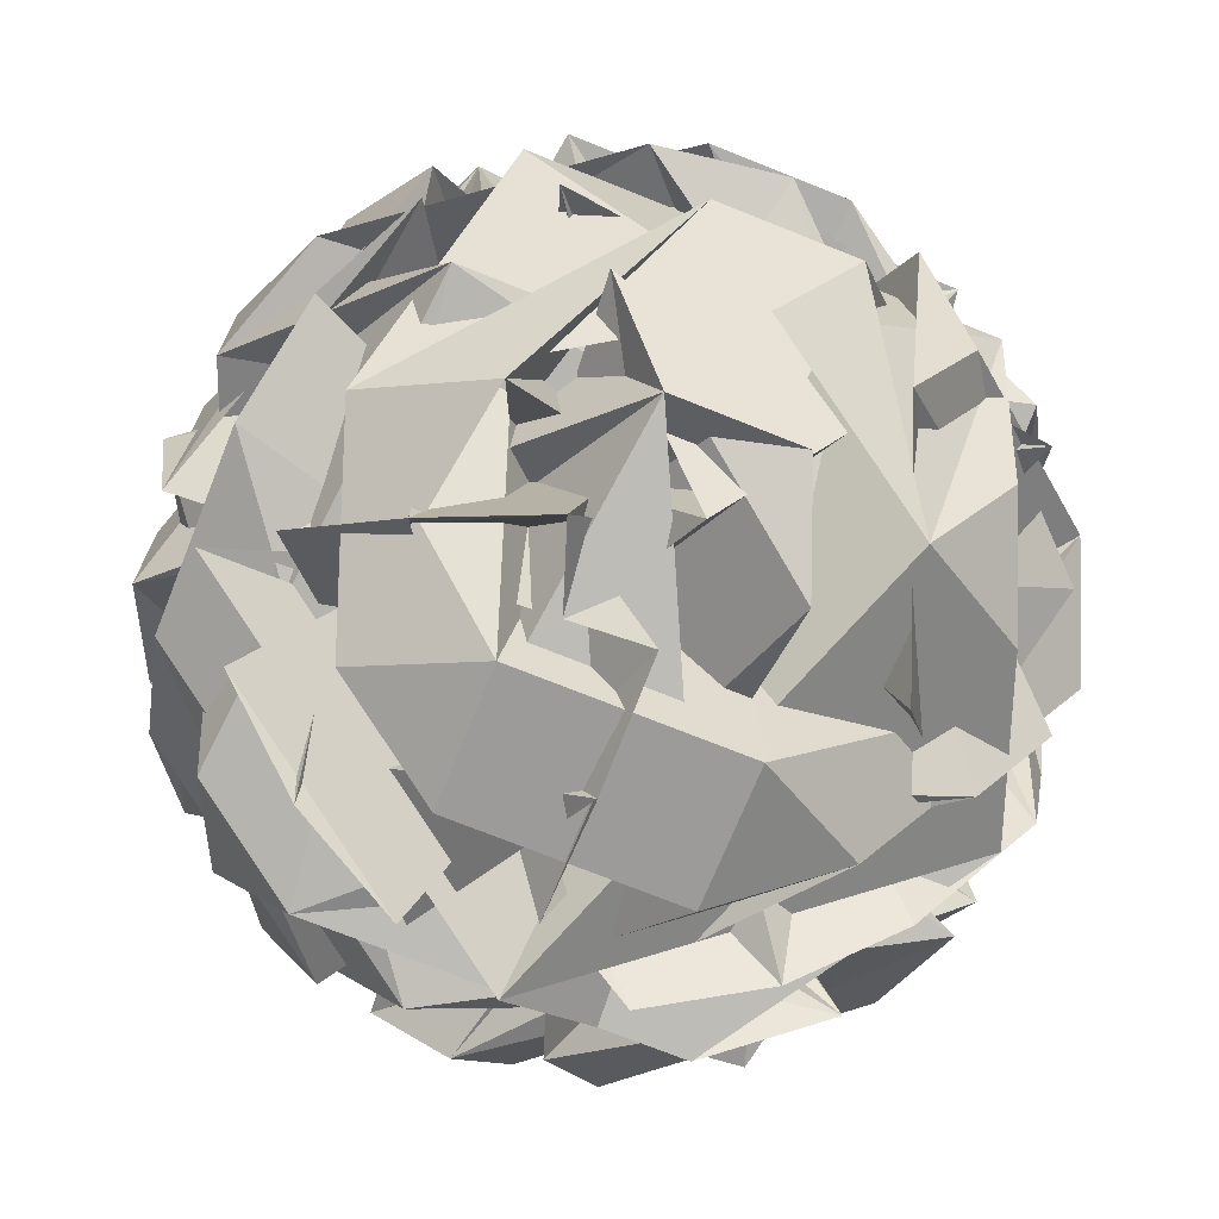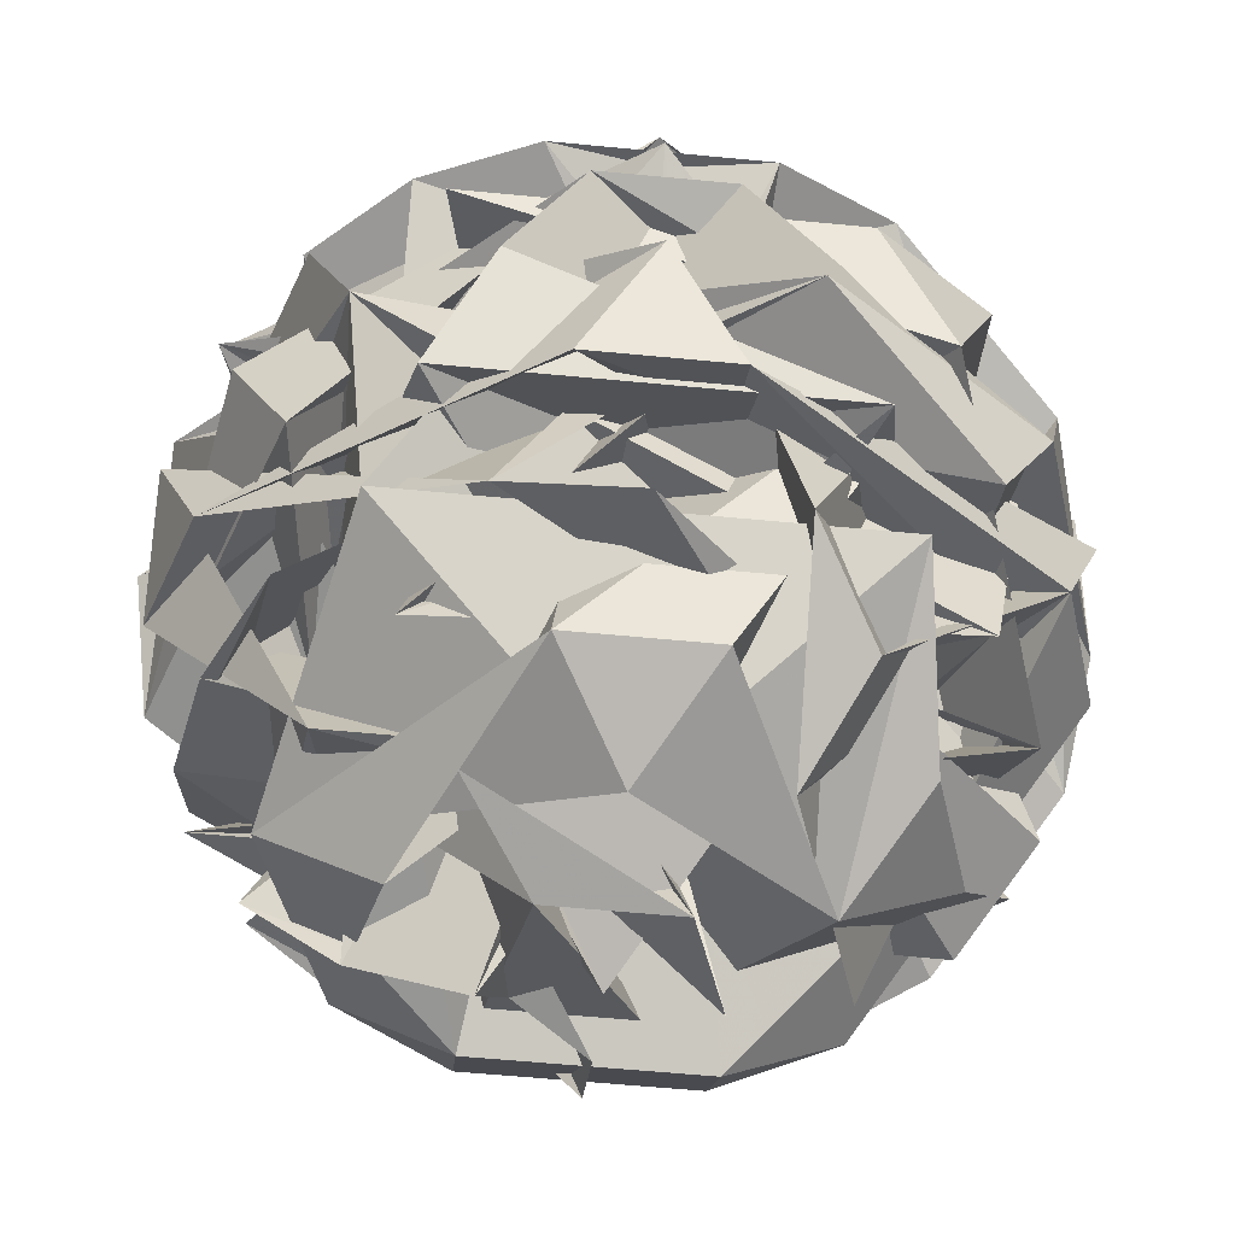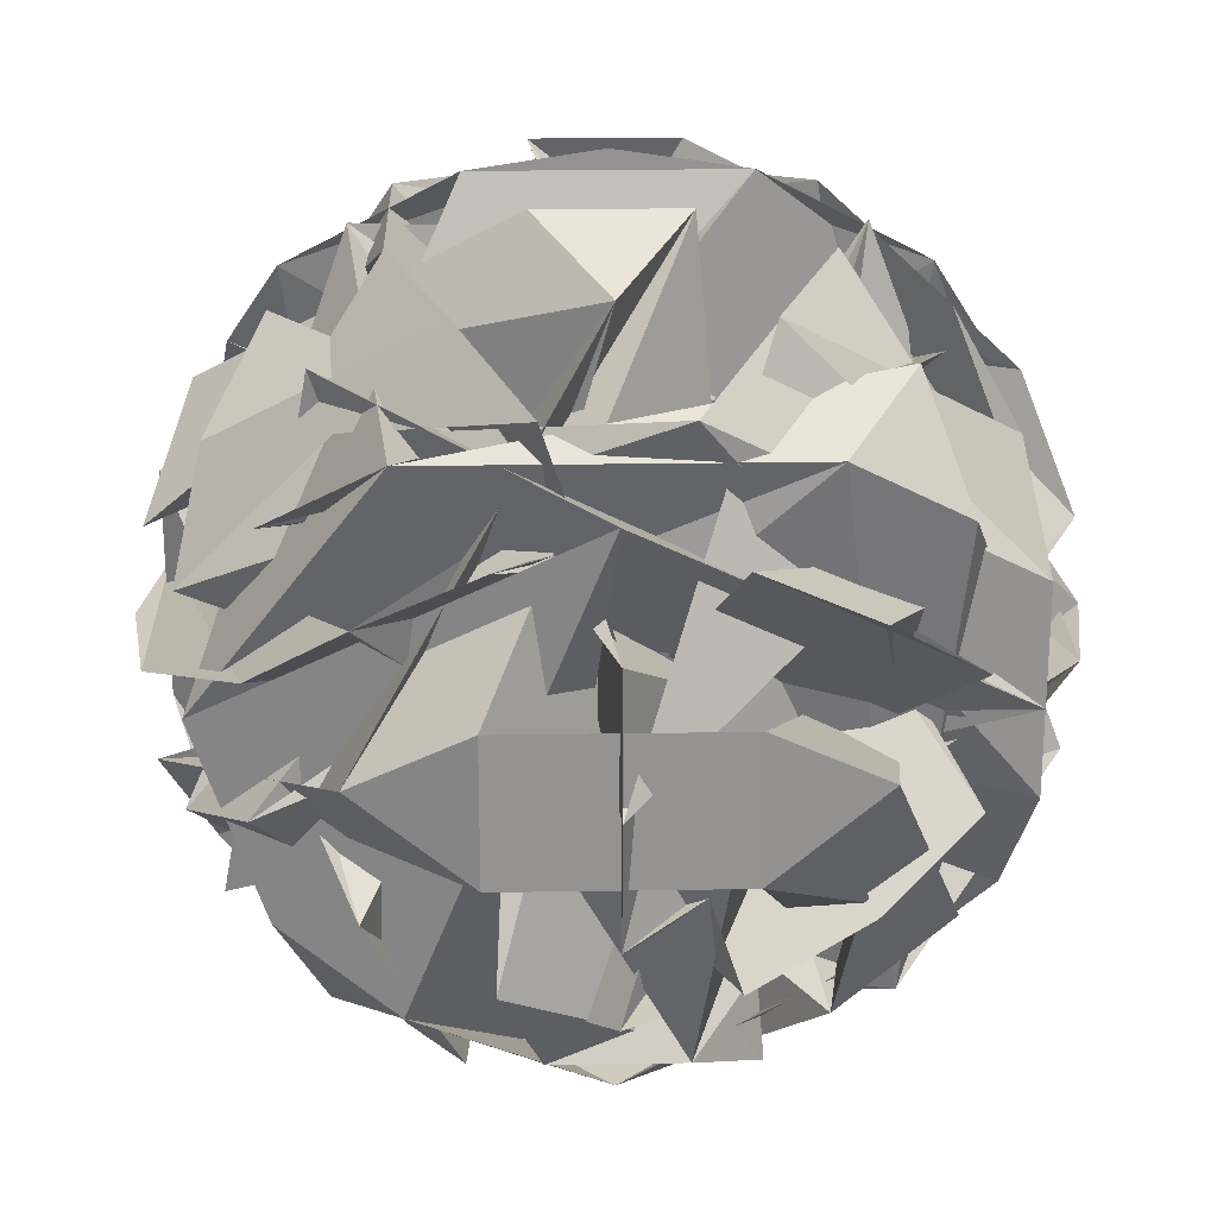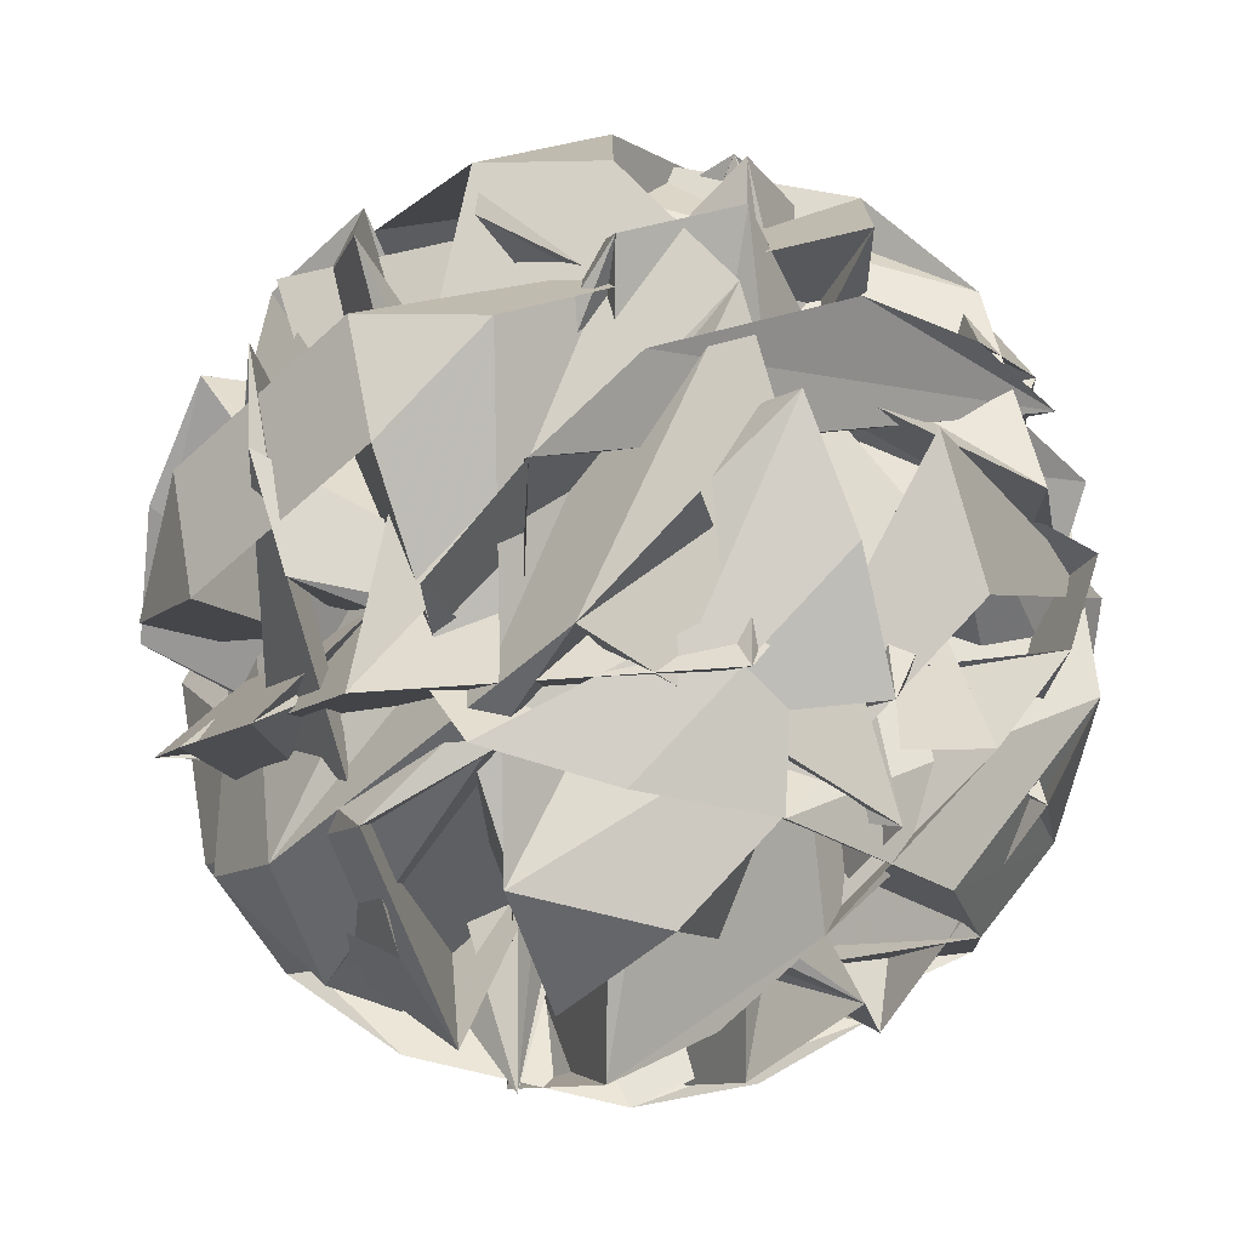
<metadata>
{"format":"obj","ext":"obj","renderer":"f3d","projection":"perspective","resolution":1024,"background":"white","views":[{"elev":-11.6,"azim":-12.2,"up":"+Z"},{"elev":-47.7,"azim":13.6,"up":"+Y"},{"elev":-32.4,"azim":-161.8,"up":"+Y"},{"elev":-74.7,"azim":41.8,"up":"+Z"}]}
</metadata>
<code>
v -0.01239 -0.3518 -0.01218
v 0.2522 -0.1727 0.1751
v -0.09786 -0.1645 0.2957
v -0.3203 -0.1464 0.000144
v -0.1078 -0.1434 -0.3031
v 0.2461 -0.1596 -0.195
v 0.1078 0.1434 0.3031
v -0.2461 0.1596 0.195
v -0.2522 0.1727 -0.1751
v 0.09786 0.1645 -0.2957
v 0.3203 0.1464 -0.000144
v 0.01239 0.3518 0.01218
v -0.08592 -0.2374 0.2456
v -0.06481 -0.3035 0.1666
v -0.03792 -0.3425 0.07276
v 0.06037 -0.3448 0.03889
v 0.1409 -0.3083 0.09573
v 0.209 -0.2442 0.144
v 0.185 -0.1916 0.2305
v 0.09071 -0.1982 0.2767
v -0.01162 -0.1871 0.2982
v 0.2781 -0.1829 -0.1151
v 0.2929 -0.1953 -0.01172
v 0.2815 -0.1903 0.09271
v 0.05865 -0.3412 -0.06502
v 0.1373 -0.3006 -0.1218
v 0.2038 -0.2332 -0.1677
v -0.2733 -0.2221 -0.0033
v -0.1956 -0.2928 -0.007076
v -0.1004 -0.3375 -0.01022
v -0.1724 -0.1797 0.2491
v -0.2458 -0.1828 0.1739
v -0.2973 -0.1695 0.08314
v -0.09426 -0.2196 -0.2587
v -0.07063 -0.2911 -0.1853
v -0.0407 -0.3366 -0.09537
v -0.3001 -0.1636 -0.08499
v -0.2516 -0.1704 -0.1781
v -0.1807 -0.1619 -0.2553
v -0.02169 -0.1656 -0.3101
v 0.08129 -0.1781 -0.2928
v 0.177 -0.1747 -0.2494
v 0.3407 0.07487 0.04903
v 0.3365 -0.01542 0.1028
v 0.3024 -0.1043 0.1474
v 0.2972 -0.09335 -0.1643
v 0.3329 -0.007757 -0.1147
v 0.3389 0.07853 -0.05488
v 0.06331 0.07462 0.3383
v 0.005823 -0.01239 0.3519
v -0.05218 -0.0983 0.3342
v 0.2427 -0.1052 0.2326
v 0.2116 -0.01719 0.2811
v 0.1616 0.07233 0.3045
v -0.2972 0.09335 0.1643
v -0.3329 0.007757 0.1147
v -0.3389 -0.07853 0.05488
v -0.1515 -0.09375 0.3038
v -0.2022 -0.002866 0.2884
v -0.2348 0.08828 0.2473
v -0.2427 0.1052 -0.2326
v -0.2116 0.01719 -0.2811
v -0.1616 -0.07233 -0.3045
v -0.3407 -0.07487 -0.04903
v -0.3365 0.01542 -0.1028
v -0.3024 0.1043 -0.1474
v 0.1515 0.09375 -0.3038
v 0.2022 0.002866 -0.2884
v 0.2348 -0.08828 -0.2473
v -0.06331 -0.07462 -0.3383
v -0.005823 0.01239 -0.3519
v 0.05218 0.0983 -0.3342
v 0.3001 0.1636 0.08499
v 0.2516 0.1704 0.1781
v 0.1807 0.1619 0.2553
v 0.02169 0.1656 0.3101
v -0.08129 0.1781 0.2928
v -0.177 0.1747 0.2494
v -0.2781 0.1829 0.1151
v -0.2929 0.1953 0.01172
v -0.2815 0.1903 -0.09271
v -0.185 0.1916 -0.2305
v -0.09071 0.1982 -0.2767
v 0.01162 0.1871 -0.2982
v 0.1724 0.1797 -0.2491
v 0.2458 0.1828 -0.1739
v 0.2973 0.1695 -0.08314
v 0.0407 0.3366 0.09537
v 0.07063 0.2911 0.1853
v 0.09426 0.2196 0.2587
v 0.2733 0.2221 0.0033
v 0.1956 0.2928 0.007076
v 0.1004 0.3375 0.01022
v -0.05865 0.3412 0.06502
v -0.1373 0.3006 0.1218
v -0.2038 0.2332 0.1677
v -0.06037 0.3448 -0.03889
v -0.1409 0.3083 -0.09573
v -0.209 0.2442 -0.144
v 0.03792 0.3425 -0.07276
v 0.06481 0.3035 -0.1666
v 0.08592 0.2374 -0.2456
v 0.1369 0.3135 -0.08388
v 0.2321 0.25 -0.08769
v 0.1633 0.2556 -0.179
v -0.04003 0.3216 -0.1379
v -0.01362 0.2637 -0.2331
v -0.1218 0.2663 -0.1958
v -0.1463 0.3201 0.01369
v -0.2281 0.2647 -0.04417
v -0.2262 0.2607 0.07019
v -0.03508 0.3111 0.1615
v -0.1149 0.2517 0.2179
v -0.005603 0.2467 0.2514
v 0.14 0.307 0.1011
v 0.1694 0.2426 0.191
v 0.2351 0.2435 0.09734
v 0.3043 0.09201 -0.1517
v 0.2813 -0.002571 -0.2119
v 0.2355 0.09759 -0.243
v -0.05075 0.1107 -0.3305
v -0.1143 0.01555 -0.3328
v -0.1589 0.1132 -0.2932
v -0.3309 0.1108 -0.04789
v -0.3519 0.01218 0.006253
v -0.329 0.1068 0.06647
v -0.149 0.09214 0.3055
v -0.1032 -0.008023 0.3367
v -0.03968 0.08713 0.339
v 0.2435 0.08053 0.2414
v 0.2882 -0.01714 0.2018
v 0.3092 0.08146 0.1477
v 0.1032 0.008023 -0.3367
v 0.149 -0.09214 -0.3055
v 0.03968 -0.08713 -0.339
v -0.2882 0.01714 -0.2018
v -0.2435 -0.08053 -0.2414
v -0.3092 -0.08146 -0.1477
v -0.2813 0.002571 0.2119
v -0.3043 -0.09201 0.1517
v -0.2355 -0.09759 0.243
v 0.1143 -0.01555 0.3328
v 0.05075 -0.1107 0.3305
v 0.1589 -0.1132 0.2932
v 0.3519 -0.01218 -0.006252
v 0.3309 -0.1108 0.04789
v 0.329 -0.1068 -0.06647
v 0.1149 -0.2517 -0.2179
v 0.03508 -0.3111 -0.1615
v 0.005603 -0.2467 -0.2514
v -0.1694 -0.2426 -0.191
v -0.14 -0.307 -0.1011
v -0.2351 -0.2435 -0.09734
v -0.2321 -0.25 0.08769
v -0.1369 -0.3135 0.08388
v -0.1633 -0.2556 0.179
v 0.2262 -0.2607 -0.07019
v 0.2281 -0.2647 0.04417
v 0.1463 -0.3201 -0.01369
v 0.01362 -0.2637 0.2331
v 0.04003 -0.3216 0.1379
v 0.1218 -0.2662 0.1958
v 0.2852 0.01663 0.1977
v -0.22 0.2284 -0.0977
v 0.1239 -0.1106 0.3012
v 0.09733 0.00052 0.2306
v 0.2498 -0.1743 0.1733
v 0.2506 -0.1726 0.1756
v -0.0679 -0.2017 0.2149
v 0.2014 0.001122 0.2859
v 0.01635 0.003536 0.3495
v 0.3239 0.01644 -0.0944
v 0.2276 0.09917 0.2256
v 0.08873 -0.3209 0.06845
v 0.02169 0.2397 0.2052
v 0.0889 -0.1258 0.05537
v -0.1336 0.2661 -0.1789
v 0.08417 0.1239 0.003968
v 0.2976 0.02697 0.1776
v 0.1661 -0.1841 0.1844
v -0.03984 0.02549 -0.1754
v 0.2357 0.05524 -0.02525
v -0.08001 0.2197 -0.1772
v -0.016 -0.133 0.08122
v 0.1843 0.2428 0.1698
v 0.1204 -0.1123 0.3065
v 0.1957 -0.09395 0.2361
v -0.2381 0.09206 -0.2398
v -0.3401 -0.06361 -0.05574
v 0.3302 -0.1092 0.00335
v -0.2495 0.1669 -0.01082
v -0.1519 -0.04677 -0.1069
v -0.05182 -0.293 0.08955
v -0.191 0.2611 -0.1313
v -0.3004 0.13 -0.04994
v -0.03928 0.2515 -0.105
v 0.2281 -0.004306 0.02752
v 0.1594 0.08798 -0.05344
v -0.2421 0.154 -0.07453
v -0.2785 0.1281 -0.1367
v 0.1069 -0.2423 -0.222
v 0.09746 -0.2284 -0.2228
v -0.1767 0.2661 -0.1212
v -0.3154 0.1278 -0.06013
v -0.1954 0.2318 -0.06941
v -0.1936 0.2536 -0.08248
v 0.04057 -0.3444 0.04571
v -0.02213 -0.2734 0.03236
v -0.06128 -0.3086 0.1543
v -0.06977 -0.0818 -0.2705
v 0.132 -0.2405 -0.1969
v -0.3054 0.09645 -0.1435
v -0.3248 -0.06355 -0.07755
v 0.2122 -0.1125 0.2173
v 0.1267 -0.08588 0.2456
v 0.1489 -0.03218 0.1437
v 0.2768 0.1522 -0.0528
v -0.2572 0.08954 -0.1768
v 0.1957 0.1807 -0.2252
v 0.04916 0.2454 0.2325
v 0.01828 0.2406 0.225
v 0.1646 0.2532 0.1762
v -0.07854 0.07819 0.2591
v 0.1408 -0.07354 0.3093
v 0.1066 -0.2765 0.185
v 0.1108 -0.266 0.1996
v 0.2486 0.0806 0.2342
v 0.2831 -0.006175 0.2063
v 0.2584 -0.007666 0.2143
v -0.1682 0.3053 -0.001772
v -0.1721 0.3009 0.03194
v -0.1432 0.2134 0.1977
v -0.1332 0.1763 0.2692
v -0.09743 0.1711 0.2737
v 0.124 -0.05866 -0.05858
v 0.2153 -0.1488 -0.2223
v -0.0377 -0.04728 0.2103
v 0.1176 -0.01288 0.2523
v 0.2164 0.02416 0.2064
v 0.2763 0.01478 0.1722
v 0.3368 0.04736 -0.07648
v 0.1307 -0.01062 0.1738
v 0.1707 0.0418 0.1578
v -0.06333 -0.1815 0.2122
v 0.08598 -0.07149 0.2434
v 0.2503 -0.174 0.1747
f 3 1 167
f 77 29 109
f 38 37 86
f 5 4 133
f 125 208 207
f 4 5 6
f 89 19 91
f 167 2 168
f 8 7 147
f 37 184 181
f 80 81 79
f 167 1 192
f 224 144 186
f 1 3 7
f 177 230 109
f 246 161 3
f 168 2 246
f 184 37 39
f 25 16 96
f 9 2 167
f 34 36 59
f 70 30 75
f 114 84 115
f 145 118 216
f 14 25 123
f 106 105 129
f 6 5 157
f 12 11 155
f 146 214 190
f 4 6 10
f 60 63 68
f 130 245 173
f 17 19 26
f 150 210 202
f 193 150 15
f 59 90 92
f 7 3 152
f 17 118 145
f 31 32 33
f 1 7 8
f 191 192 1
f 149 7 152
f 17 26 118
f 22 21 115
f 191 9 192
f 16 207 208
f 209 15 207
f 108 109 107
f 142 9 191
f 74 70 75
f 138 137 156
f 33 32 69
f 29 28 107
f 111 112 113
f 191 8 223
f 10 6 135
f 4 10 23
f 113 112 134
f 35 34 93
f 11 12 13
f 57 58 59
f 79 113 134
f 31 33 66
f 26 19 89
f 21 20 139
f 245 13 12
f 141 140 142
f 11 13 24
f 30 29 75
f 20 27 138
f 16 14 209
f 224 223 8
f 244 197 24
f 27 80 136
f 209 14 193
f 92 91 119
f 14 16 25
f 90 89 91
f 17 18 19
f 60 61 63
f 18 17 145
f 76 75 77
f 19 18 120
f 39 38 55
f 36 35 62
f 20 21 22
f 20 22 27
f 179 163 227
f 23 10 110
f 239 44 47
f 82 22 84
f 4 23 133
f 11 24 128
f 27 22 82
f 135 6 137
f 28 29 30
f 227 163 228
f 28 30 73
f 32 31 100
f 34 35 36
f 37 38 39
f 40 41 42
f 41 40 79
f 42 41 48
f 202 123 122
f 40 42 78
f 43 44 45
f 44 43 47
f 45 60 67
f 189 213 62
f 45 44 53
f 43 45 67
f 155 154 160
f 46 47 43
f 39 237 176
f 204 124 195
f 172 241 47
f 102 101 103
f 46 43 74
f 236 42 48
f 172 46 236
f 15 150 151
f 172 48 241
f 42 236 235
f 235 236 46
f 34 92 93
f 187 144 214
f 243 49 239
f 166 171 49
f 83 82 84
f 166 243 47
f 44 239 240
f 54 240 239
f 185 222 115
f 47 241 242
f 50 242 241
f 50 48 51
f 166 242 50
f 78 111 113
f 195 124 199
f 237 39 49
f 171 50 237
f 52 176 237
f 65 35 95
f 49 39 55
f 48 41 51
f 51 41 81
f 50 51 52
f 52 51 83
f 176 52 184
f 34 59 92
f 181 184 52
f 146 190 211
f 170 53 44
f 45 53 60
f 54 49 55
f 240 54 170
f 53 170 238
f 126 196 199
f 56 238 170
f 56 54 57
f 218 61 53
f 238 56 218
f 54 55 57
f 57 55 58
f 56 57 36
f 61 218 188
f 36 57 59
f 56 36 62
f 116 222 185
f 216 217 117
f 55 38 58
f 81 82 83
f 58 38 88
f 63 61 64
f 123 202 210
f 59 58 90
f 224 186 143
f 60 53 61
f 62 188 218
f 213 64 61
f 188 62 213
f 64 213 189
f 41 79 81
f 158 157 159
f 63 64 33
f 33 64 66
f 63 33 69
f 62 35 65
f 32 100 102
f 212 66 64
f 27 82 80
f 189 65 212
f 66 212 200
f 200 212 65
f 31 66 99
f 67 60 68
f 68 63 69
f 67 68 70
f 74 75 76
f 70 68 71
f 67 70 74
f 68 69 71
f 126 24 198
f 71 69 72
f 111 110 112
f 70 71 30
f 30 71 73
f 210 150 193
f 69 32 72
f 139 138 156
f 72 32 102
f 71 72 73
f 65 95 97
f 134 112 135
f 73 72 104
f 28 73 106
f 43 67 74
f 211 201 122
f 211 190 147
f 46 74 76
f 78 42 235
f 140 141 139
f 235 76 234
f 75 29 77
f 233 234 76
f 233 78 234
f 111 78 233
f 233 77 232
f 28 106 107
f 40 78 113
f 122 18 146
f 128 127 153
f 130 173 227
f 79 40 113
f 38 86 88
f 72 102 104
f 81 80 82
f 80 79 134
f 51 81 83
f 58 88 90
f 52 83 85
f 84 22 115
f 83 84 85
f 85 84 114
f 108 107 129
f 86 37 181
f 181 85 219
f 125 124 206
f 87 88 86
f 88 87 89
f 175 221 87
f 26 89 87
f 26 87 116
f 88 89 90
f 91 19 120
f 90 91 92
f 35 93 95
f 94 95 93
f 165 186 144
f 95 94 96
f 94 93 119
f 25 96 94
f 25 94 121
f 169 13 245
f 177 108 183
f 95 96 97
f 129 105 130
f 97 96 98
f 99 66 200
f 133 162 5
f 200 97 203
f 96 16 98
f 208 205 98
f 194 99 203
f 198 197 103
f 194 203 97
f 204 99 194
f 175 114 221
f 206 164 194
f 132 12 160
f 31 99 100
f 101 102 100
f 199 101 100
f 159 5 162
f 24 197 198
f 177 110 230
f 9 158 2
f 103 197 244
f 198 101 196
f 178 108 129
f 102 103 104
f 101 199 196
f 104 103 105
f 73 104 106
f 148 149 150
f 105 103 244
f 244 13 169
f 165 215 143
f 245 130 105
f 104 105 106
f 29 107 109
f 136 137 138
f 177 183 23
f 178 131 23
f 183 108 178
f 231 232 77
f 109 230 231
f 231 230 110
f 231 111 232
f 141 142 143
f 148 147 149
f 110 10 112
f 136 135 137
f 112 10 135
f 86 219 175
f 175 219 85
f 220 116 87
f 221 114 220
f 220 114 115
f 140 139 156
f 222 116 220
f 26 116 118
f 115 21 117
f 150 149 151
f 117 21 141
f 118 116 185
f 185 117 217
f 118 217 216
f 93 92 119
f 119 91 120
f 94 119 121
f 119 120 121
f 121 120 122
f 25 121 123
f 120 18 122
f 214 146 145
f 121 122 123
f 193 14 123
f 204 195 100
f 204 164 206
f 206 98 205
f 208 125 205
f 124 125 126
f 126 125 127
f 24 126 128
f 125 15 127
f 153 152 154
f 127 15 151
f 126 127 128
f 179 132 182
f 11 128 155
f 107 106 129
f 228 229 129
f 228 131 229
f 179 131 228
f 229 131 178
f 23 131 133
f 227 173 12
f 133 131 179
f 180 162 133
f 137 6 157
f 182 132 180
f 80 134 136
f 134 135 136
f 157 5 159
f 27 136 138
f 12 155 160
f 20 138 139
f 21 139 141
f 9 142 140
f 9 140 158
f 117 141 143
f 216 143 215
f 142 223 224
f 144 8 147
f 165 187 145
f 18 145 146
f 147 190 214
f 211 148 201
f 201 148 202
f 147 7 149
f 151 149 152
f 127 151 153
f 151 152 153
f 128 153 155
f 152 3 154
f 154 3 161
f 225 226 160
f 153 154 155
f 156 137 157
f 140 156 158
f 156 157 158
f 158 159 2
f 246 2 159
f 160 154 161
f 180 132 160
f 225 162 226
f 159 162 225
f 225 161 174
f 226 162 180
f 161 246 174
f 167 168 3
f 207 15 125
f 109 108 177
f 3 168 246
f 39 176 184
f 167 192 9
f 216 215 145
f 202 148 150
f 15 209 193
f 1 8 191
f 191 223 142
f 12 173 245
f 209 207 16
f 8 144 224
f 24 13 244
f 227 132 179
f 47 243 239
f 228 130 227
f 122 201 202
f 62 65 189
f 47 46 172
f 48 172 236
f 46 76 235
f 49 243 166
f 47 242 166
f 239 49 54
f 115 117 185
f 241 48 50
f 50 171 166
f 49 171 237
f 237 50 52
f 52 85 181
f 44 240 170
f 199 124 126
f 170 54 56
f 53 238 218
f 117 143 216
f 143 142 224
f 218 56 62
f 61 188 213
f 64 189 212
f 65 97 200
f 198 196 126
f 122 146 211
f 147 148 211
f 235 234 78
f 76 77 233
f 233 232 111
f 181 219 86
f 206 205 125
f 87 86 175
f 144 187 165
f 200 203 99
f 98 16 208
f 103 101 198
f 97 98 194
f 194 164 204
f 194 98 206
f 100 195 199
f 129 229 178
f 244 169 105
f 143 186 165
f 105 169 245
f 23 110 177
f 23 183 178
f 77 109 231
f 110 111 231
f 85 114 175
f 87 221 220
f 115 222 220
f 185 217 118
f 145 187 214
f 123 210 193
f 100 99 204
f 206 124 204
f 129 130 228
f 228 163 179
f 12 132 227
f 179 182 133
f 133 182 180
f 145 215 165
f 214 144 147
f 160 161 225
f 159 174 246
f 160 226 180
f 225 174 159

</code>
